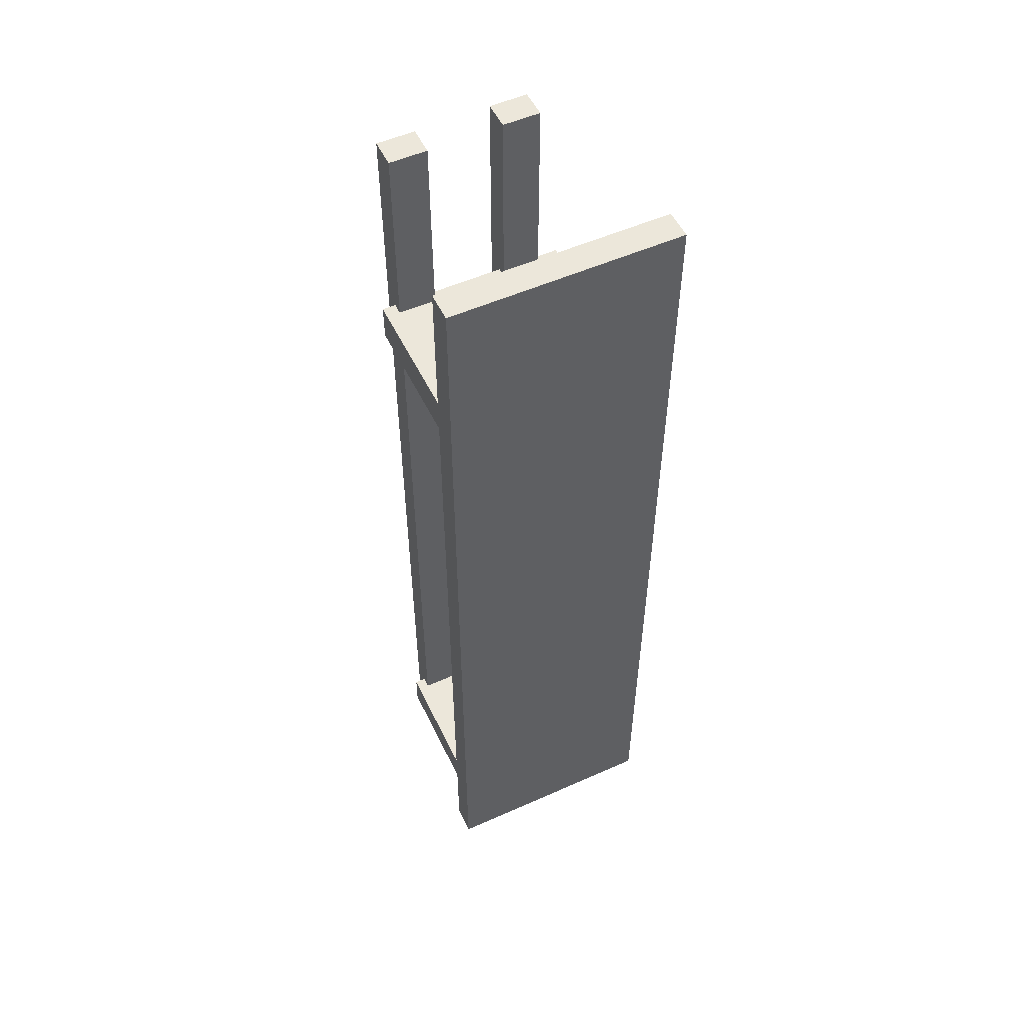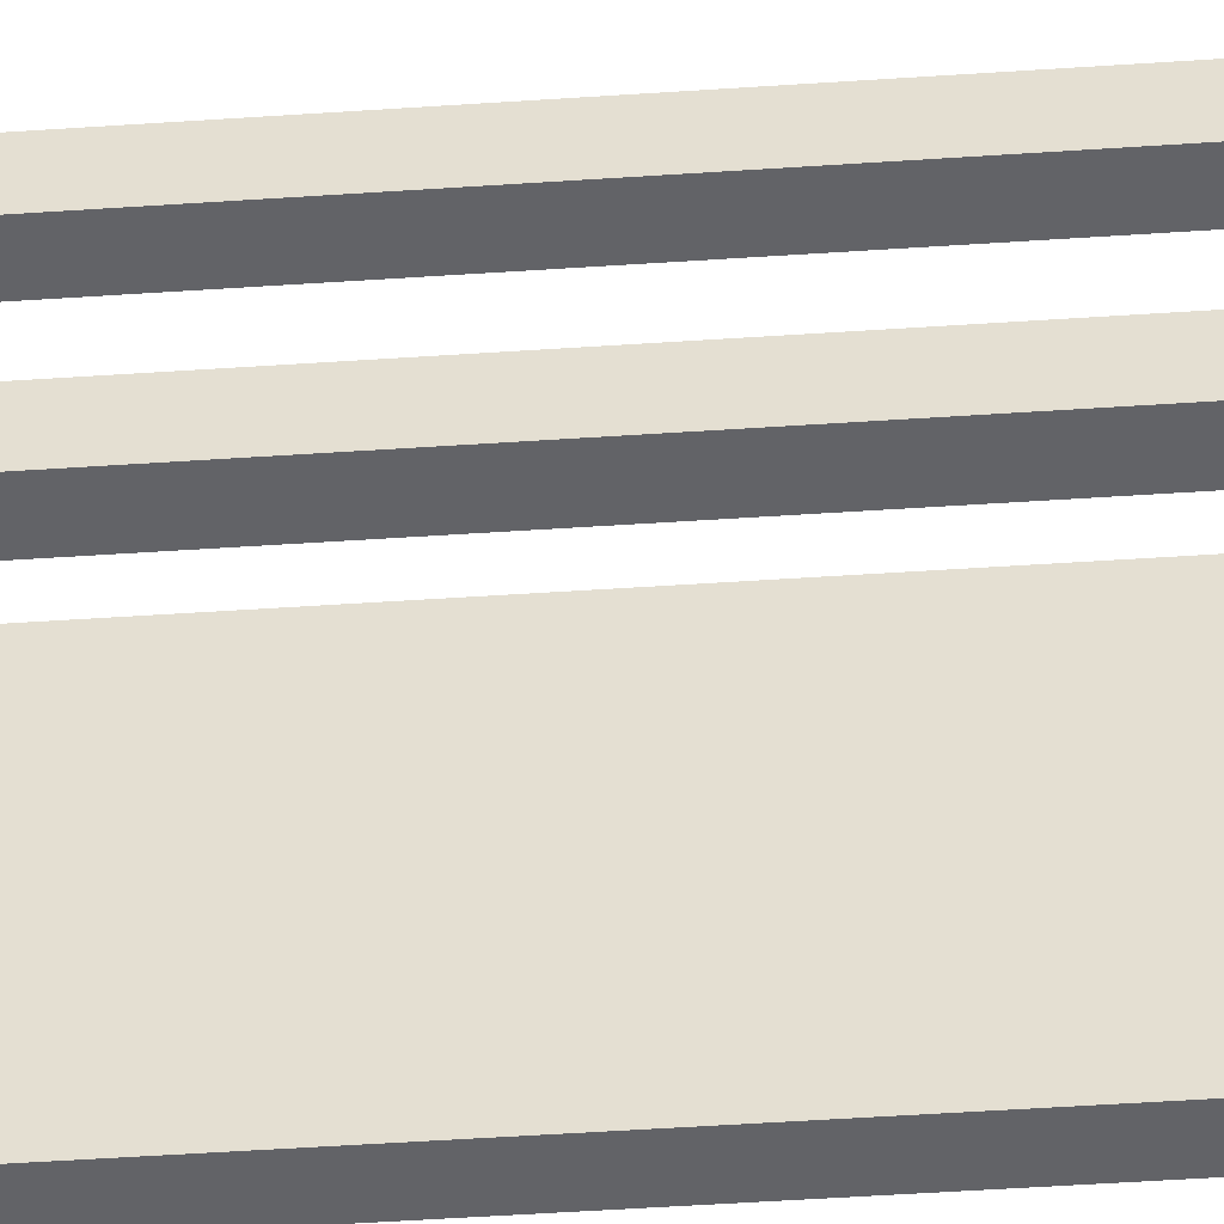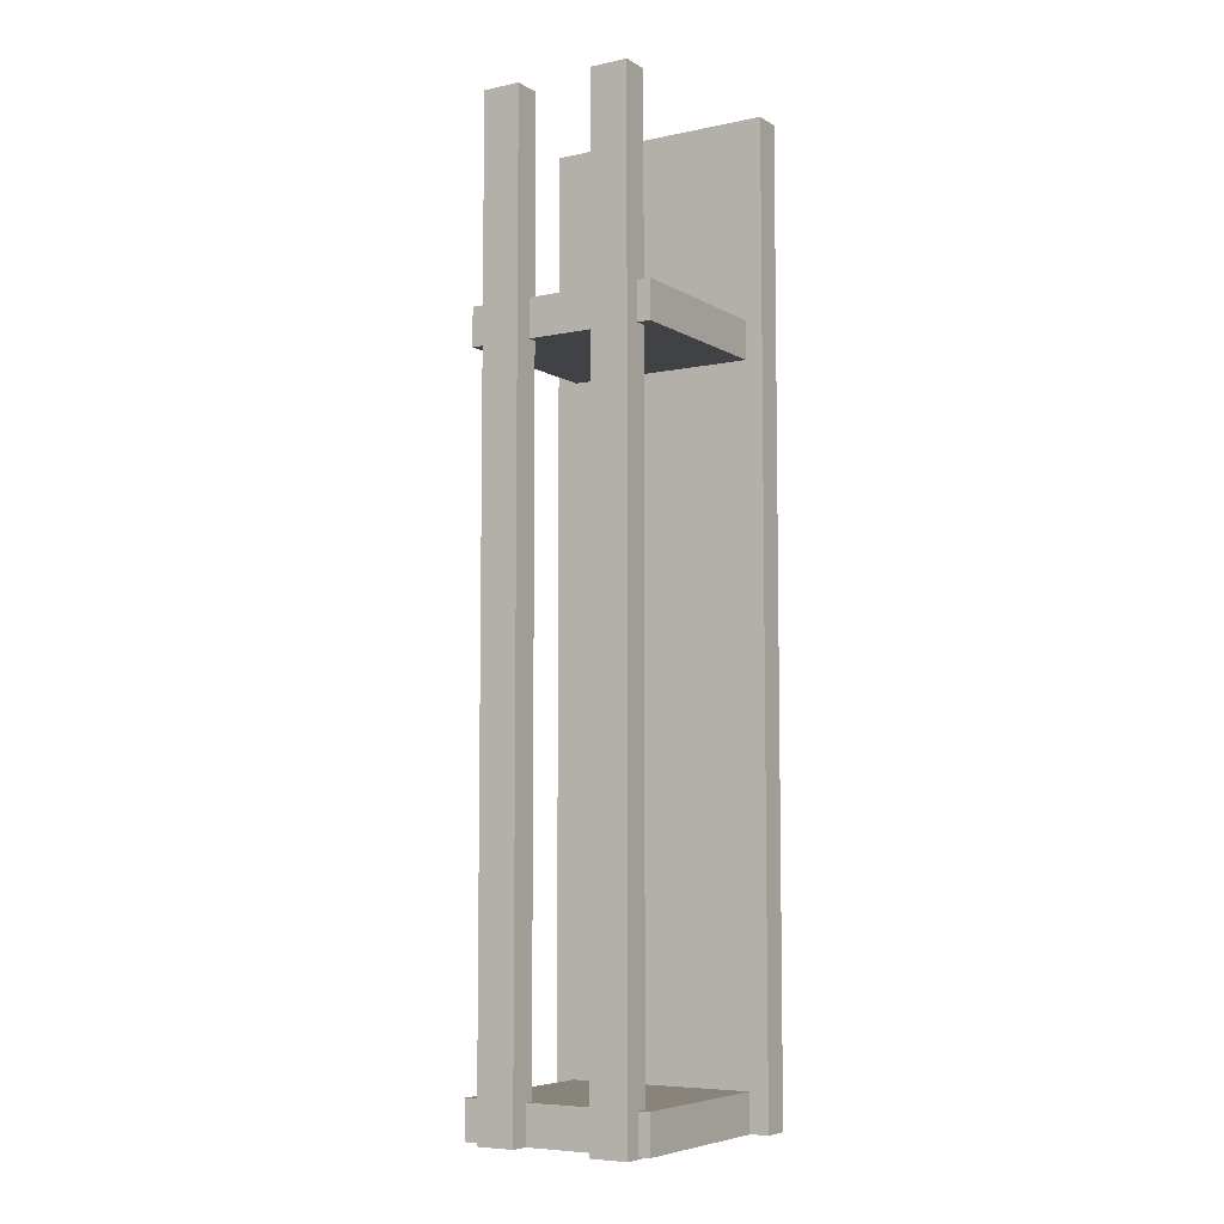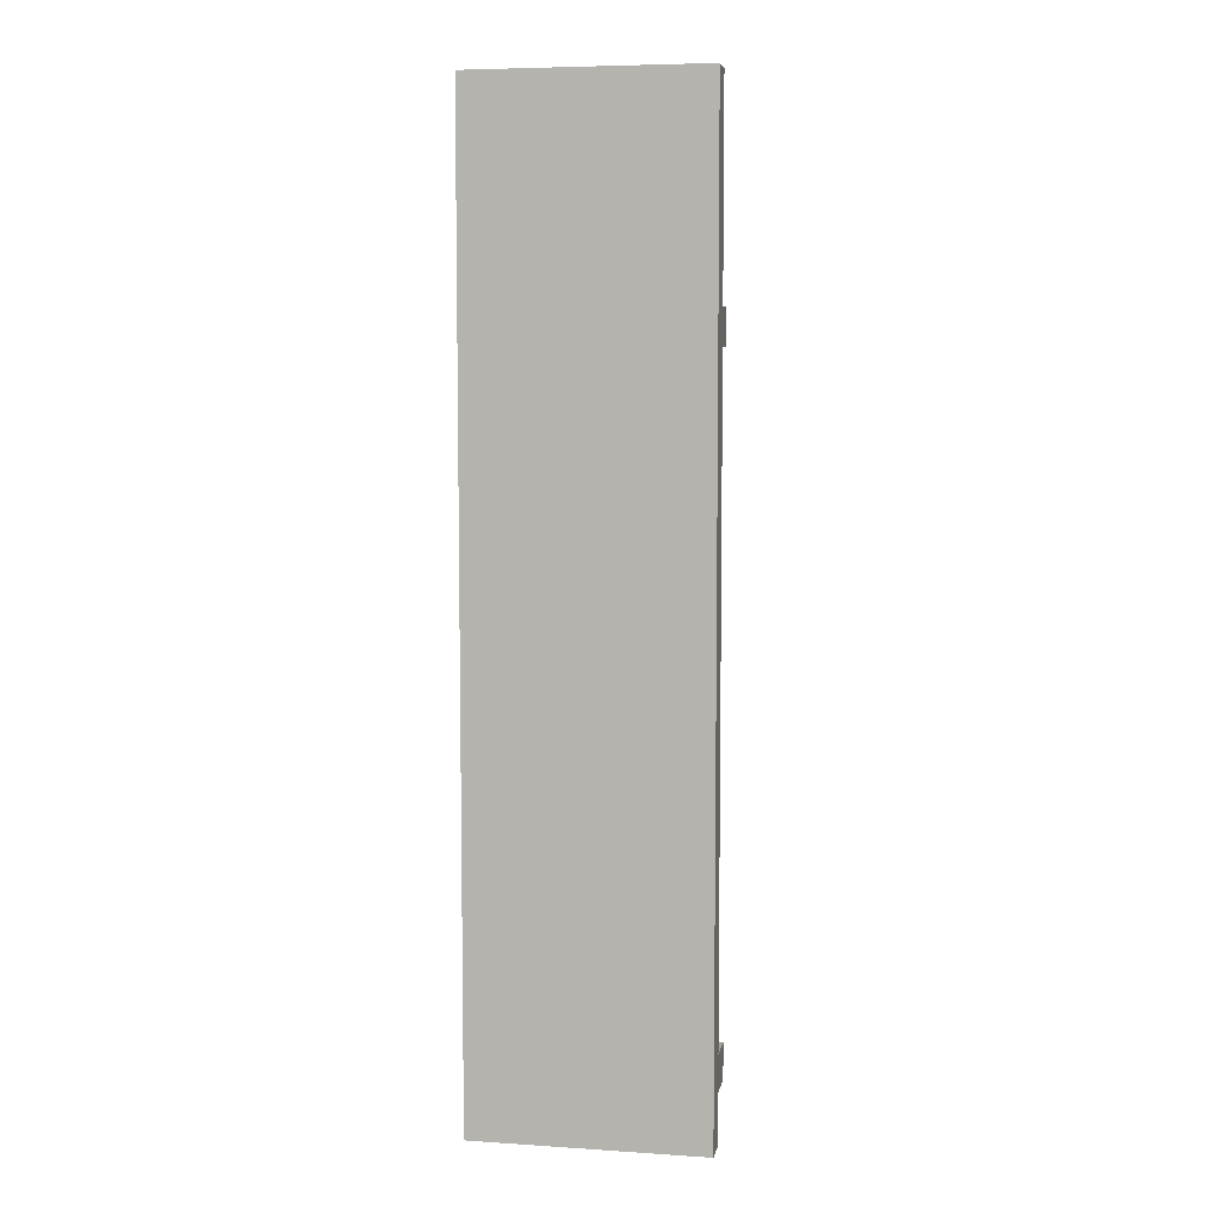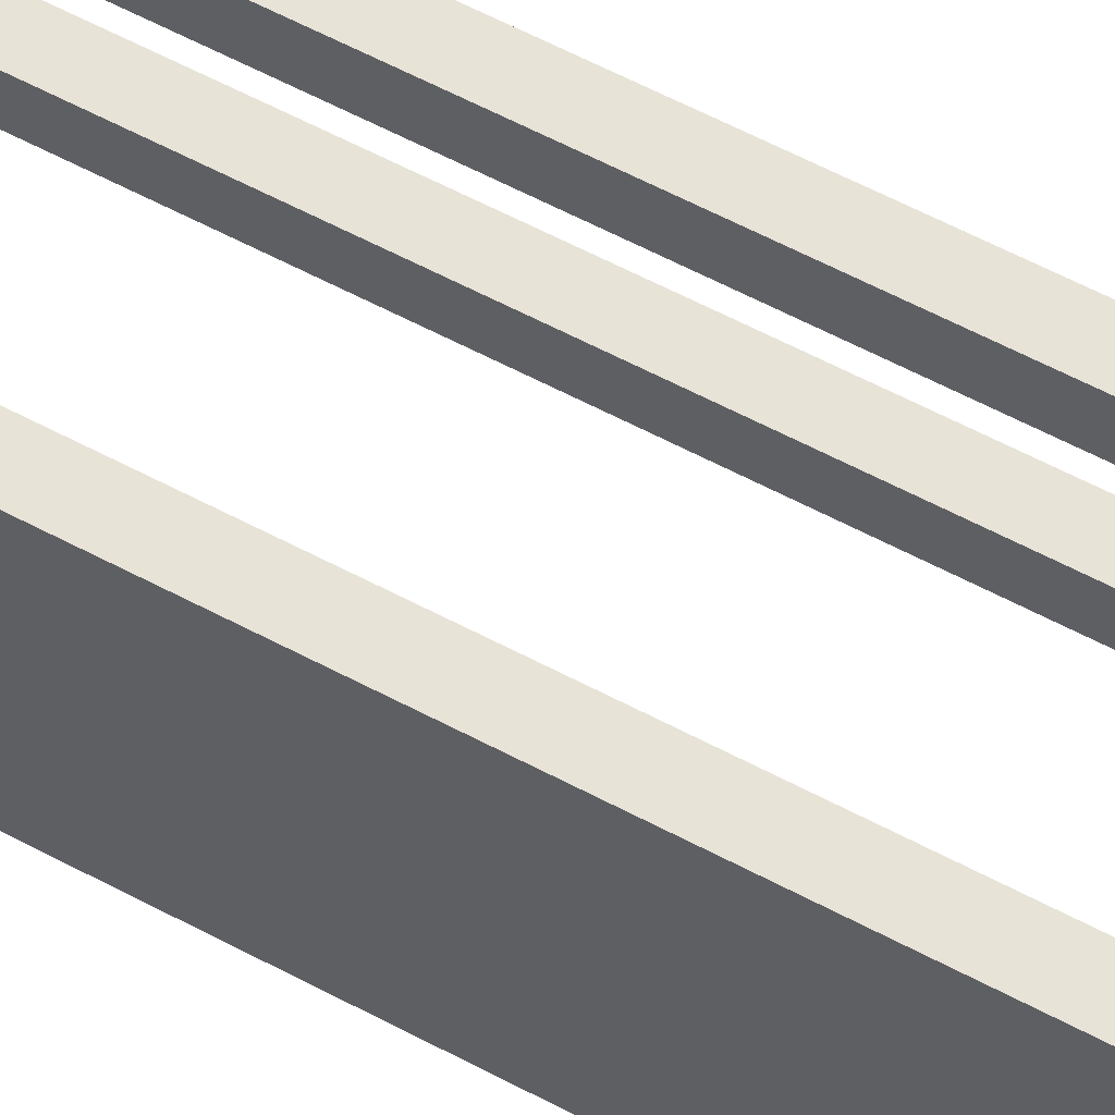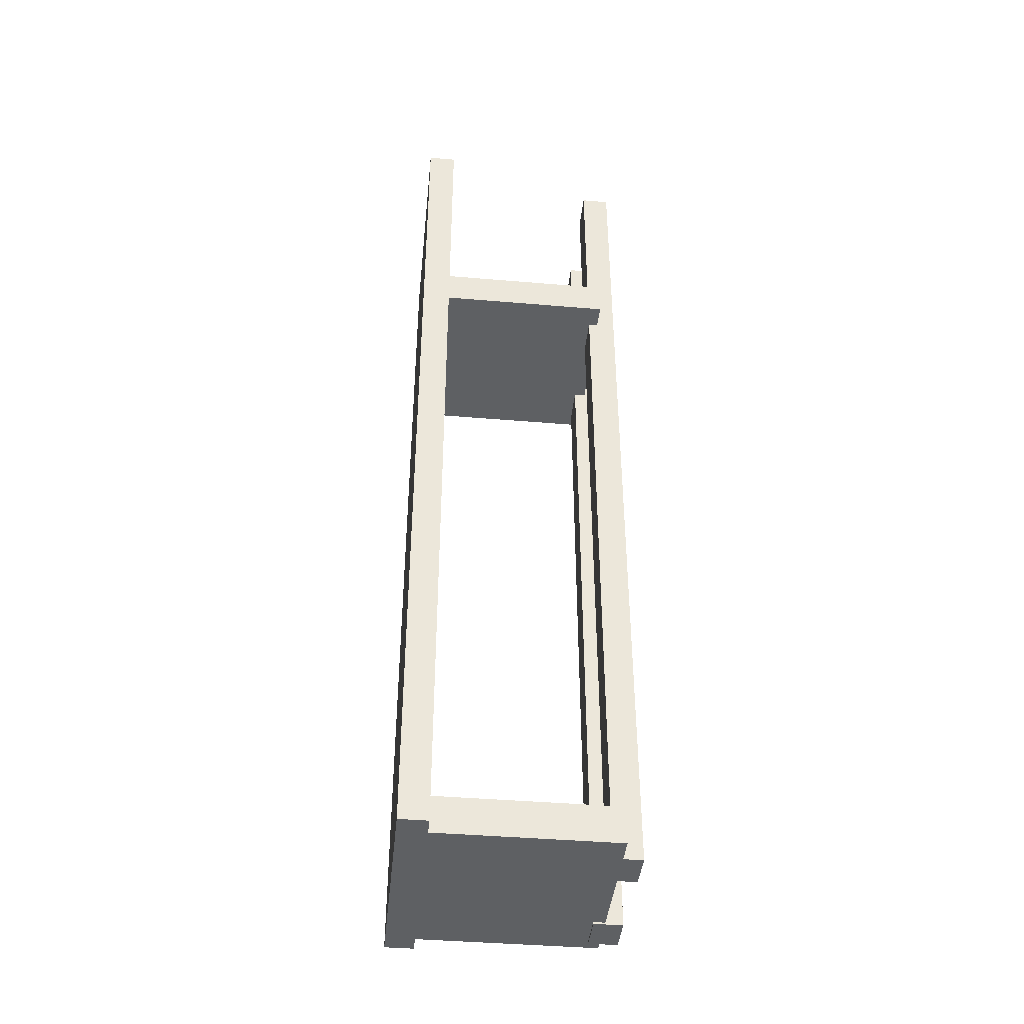
<metadata>
{"format":"obj","ext":"obj","renderer":"f3d","projection":"perspective","resolution":1024,"background":"white","views":[{"elev":53.6,"azim":-115.4,"up":"+Z"},{"elev":-51.0,"azim":94.2,"up":"+Y"},{"elev":-6.5,"azim":121.8,"up":"+Z"},{"elev":6.6,"azim":-79.3,"up":"+Z"},{"elev":62.4,"azim":-61.9,"up":"+Y"},{"elev":-42.3,"azim":-5.8,"up":"+Z"}]}
</metadata>
<code>
o obj_0
v 62 		-32 		499
v 62 		-32 		0
v 62 		-12 		0
v 62 		-12 		499
v -40.86 		55 		396
v -40.86 		-45 		396
v 46 		28 		396
v 46 		48 		396
v -40.86 		54 		20
v -40.86 		-46 		20
v 46 		28 		20
v 46 		48 		20
v 46 		48 		0
v 46 		28 		0
v -40.86 		-46 		0.063
v -40.86 		54 		0.063
v -40.86 		-45 		376
v -40.86 		55 		376
v 46 		48 		376
v 46 		28 		376
v -55.86 		64.03 		499
v -55.86 		64.03 		0.063
v 61 		48 		499
v -55.86 		-55.97 		0.063
v -55.86 		-55.97 		499
v 52 		48 		0
v 52 		48 		20
v 52 		48 		376
v 52 		48 		396
v -40.86 		64.03 		499
v 46 		48 		499
v -40.86 		-55.97 		499
v 46 		28 		499
v -48 		54 		0.063
v -48 		54 		0
v -48 		-46 		0
v -48 		-46 		0.063
v 52 		-12 		0
v 52 		-12 		20
v 52 		-12 		376
v 52 		-12 		396
v 52 		28 		20
v -40.86 		-55.97 		0.063
v 47 		-12 		20
v 47 		-12 		396
v 47 		-12 		499
v 47 		-12 		376
v -40.86 		64.03 		0.063
v 52 		28 		376
v 52 		28 		396
v 52 		28 		0
v 61 		28 		499
v 52 		54 		0
v 52 		54 		20
v 52 		55 		376
v 52 		55 		396
v 52 		-32 		396
v 47 		-32 		396
v 52 		-45 		396
v 52 		-32 		20
v 47 		-32 		20
v 52 		-46 		20
v 46 		48 		-1
v 52 		-46 		0
v 47 		-32 		499
v 52 		-45 		376
v 47 		-32 		376
v 52 		-32 		376
v 52 		-32 		0
v 61 		28 		-1
v 61 		48 		-1
v 46 		28 		-1
g group_0_11107152
f 1 2 3
f 1 3 4
f 6 45 5
f 5 7 8
f 10 44 9
f 9 11 12
f 36 35 14
f 13 14 35
f 36 64 15
f 9 54 16
f 19 20 18
f 20 47 18
f 5 18 30
f 21 22 24
f 21 24 25
f 27 28 71
f 23 71 28
f 23 28 29
f 30 21 25
f 30 25 32
f 31 8 7
f 31 7 33
f 34 35 36
f 34 36 37
f 8 31 29
f 53 13 35
f 19 12 11
f 19 11 20
f 28 27 12
f 15 37 36
f 39 40 3
f 53 35 16
f 34 16 35
f 24 22 34
f 24 34 37
f 38 39 3
f 4 3 40
f 4 40 41
f 4 41 46
f 42 44 39
f 43 24 37
f 43 37 15
f 46 41 45
f 22 48 34
f 16 34 48
f 40 47 49
f 47 40 39
f 47 39 44
f 70 52 49
f 42 70 49
f 51 70 42
f 50 49 52
f 25 24 43
f 25 43 32
f 43 17 32
f 5 30 6
f 32 6 30
f 33 7 50
f 33 50 52
f 48 22 30
f 22 21 30
f 53 16 54
f 18 17 9
f 30 18 48
f 9 48 18
f 10 9 17
f 43 10 17
f 18 55 19
f 28 19 55
f 53 54 27
f 53 27 26
f 15 10 43
f 5 56 18
f 55 56 29
f 55 29 28
f 23 29 31
f 9 16 48
f 6 32 17
f 57 58 59
f 19 28 12
f 60 61 62
f 58 65 46
f 58 46 45
f 66 67 68
f 61 67 47
f 61 47 44
f 2 1 68
f 60 2 68
f 69 2 60
f 57 68 1
f 23 31 52
f 65 58 57
f 65 57 1
f 68 67 61
f 68 61 60
f 52 70 23
f 42 39 38
f 42 38 51
f 50 41 40
f 50 40 49
f 50 7 45
f 50 45 41
f 29 56 8
f 5 8 56
f 27 54 12
f 9 12 54
f 55 18 56
f 65 1 46
f 4 46 1
f 70 71 23
f 70 63 71
f 26 27 71
f 71 63 26
f 13 26 63
f 64 36 69
f 53 26 13
f 69 36 38
f 2 69 38
f 2 38 3
f 62 64 69
f 62 69 60
f 59 66 68
f 59 68 57
f 13 63 72
f 13 72 14
f 33 52 31
f 70 72 63
f 59 58 6
f 58 45 6
f 7 5 45
f 61 44 10
f 62 61 10
f 11 9 44
f 42 11 44
f 51 38 14
f 36 14 38
f 64 62 15
f 10 15 62
f 17 18 47
f 49 47 20
f 47 67 17
f 66 17 67
f 66 59 17
f 6 17 59
f 11 42 20
f 49 20 42
f 51 14 72
f 70 51 72

</code>
